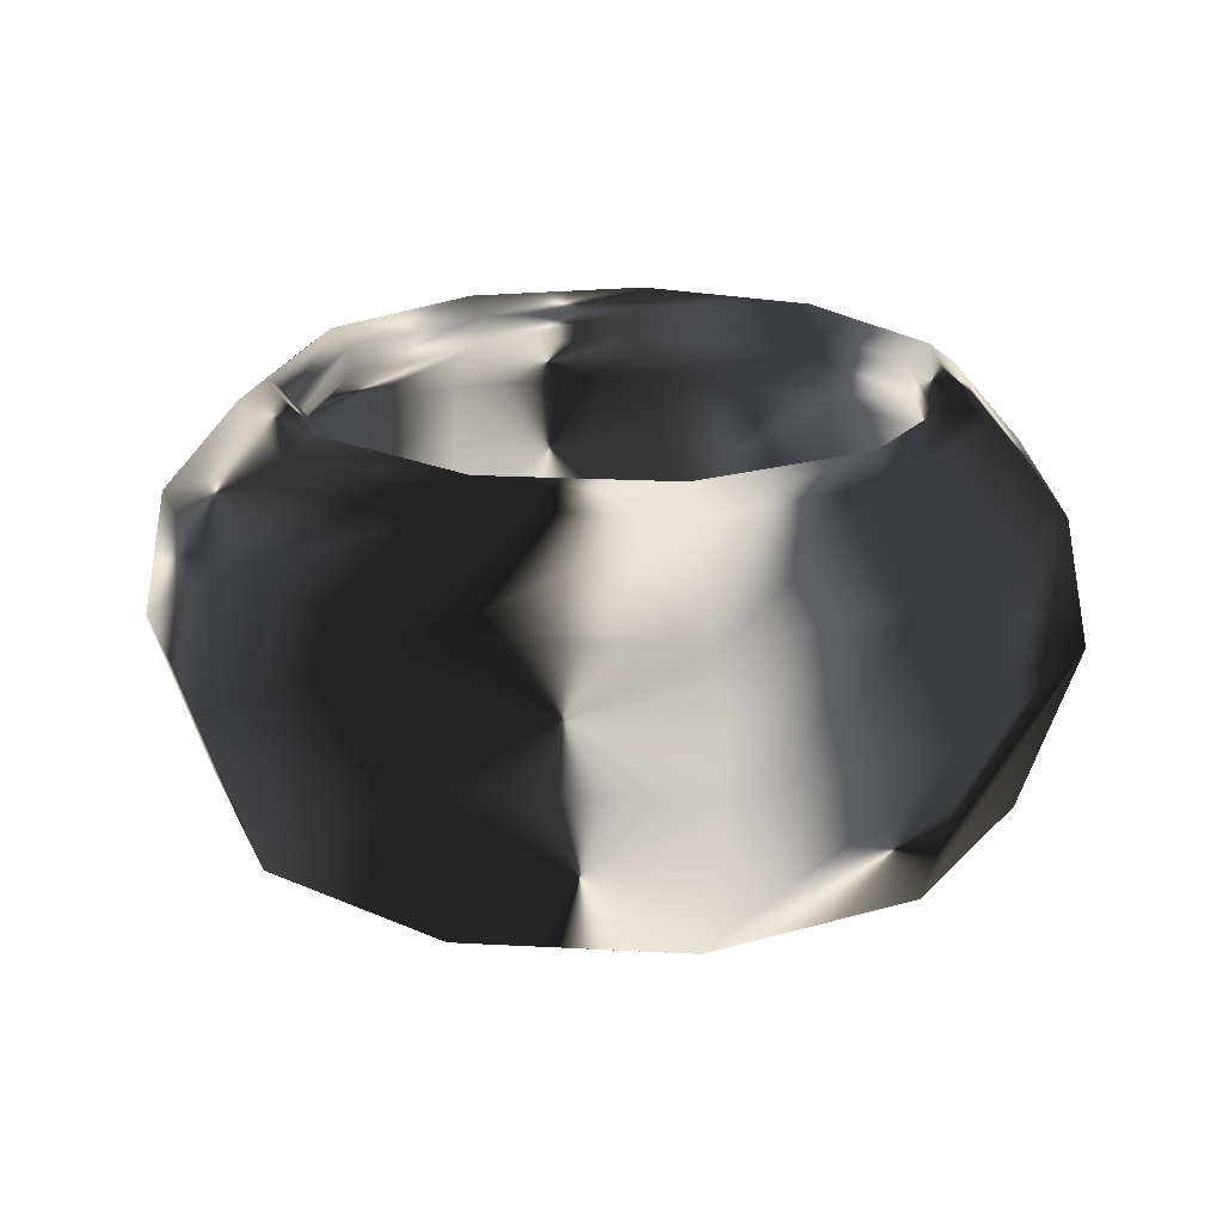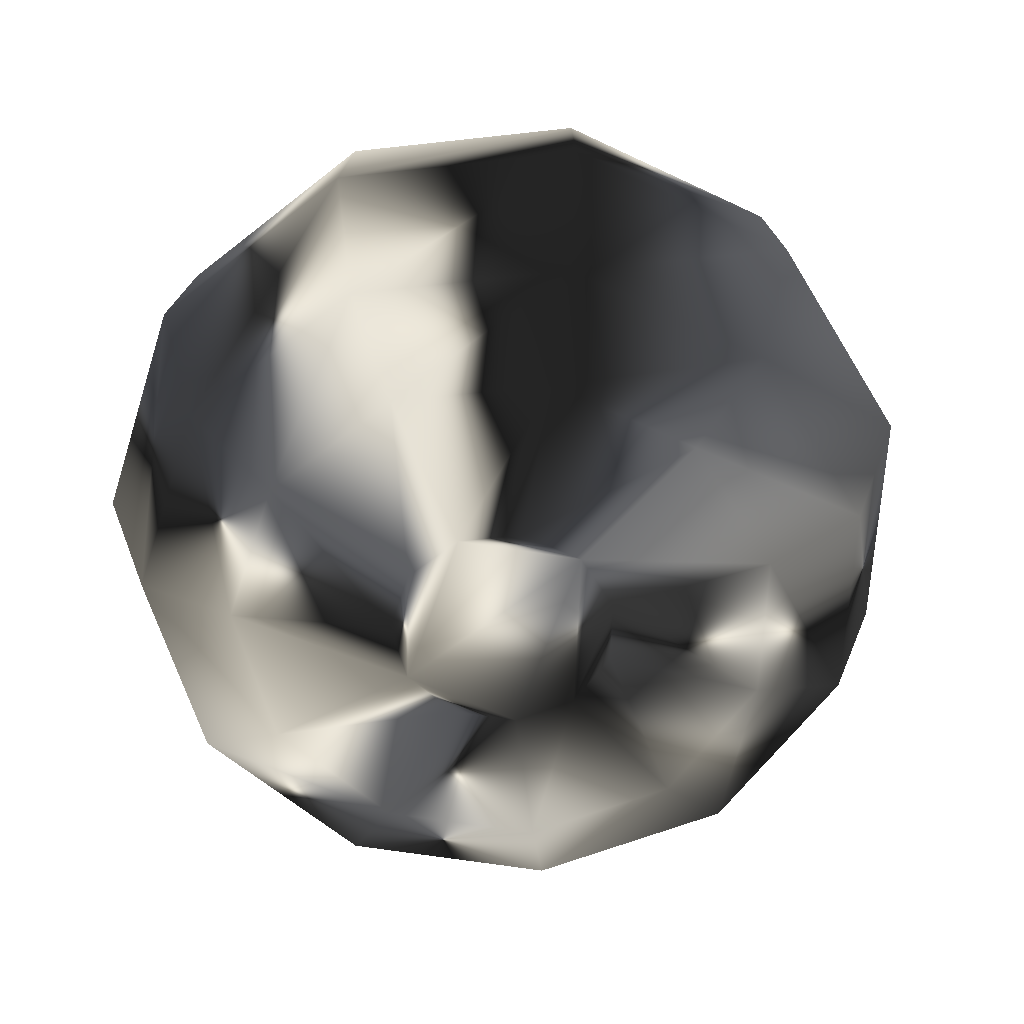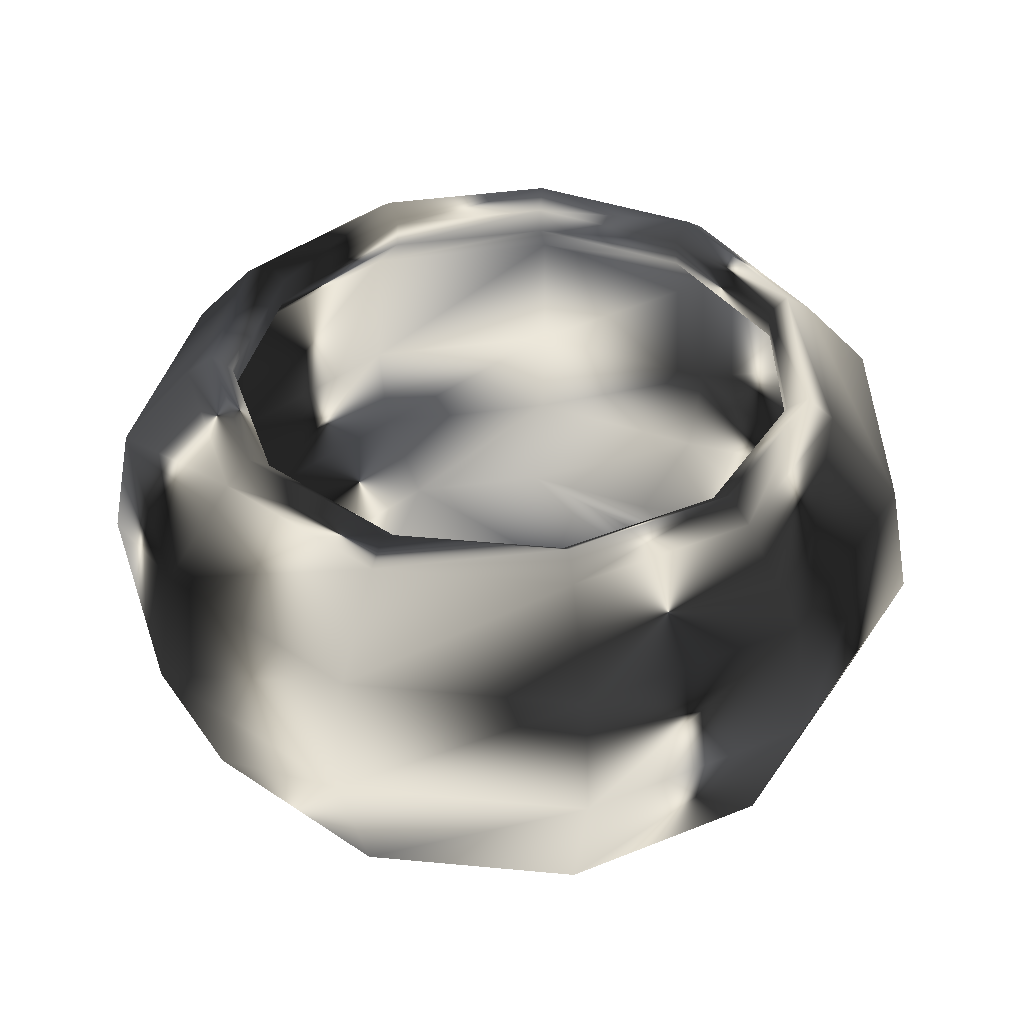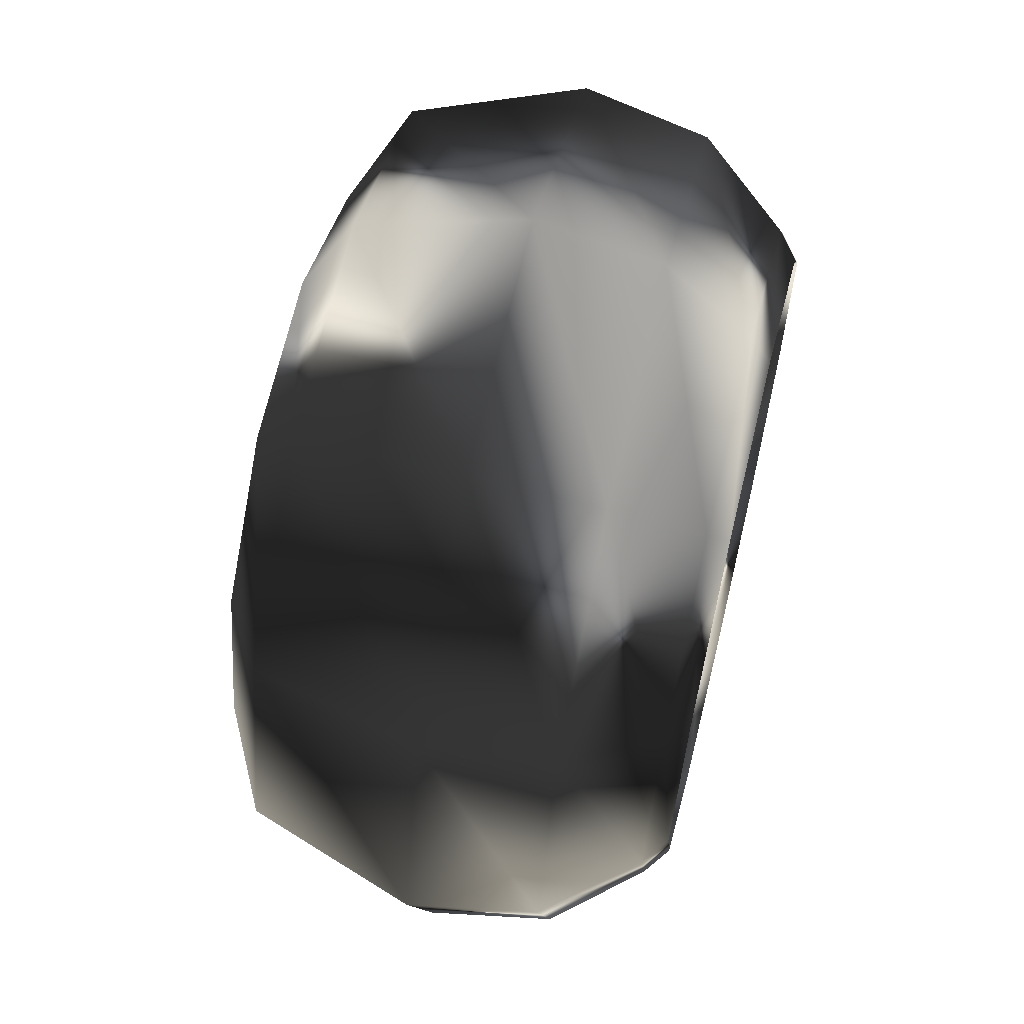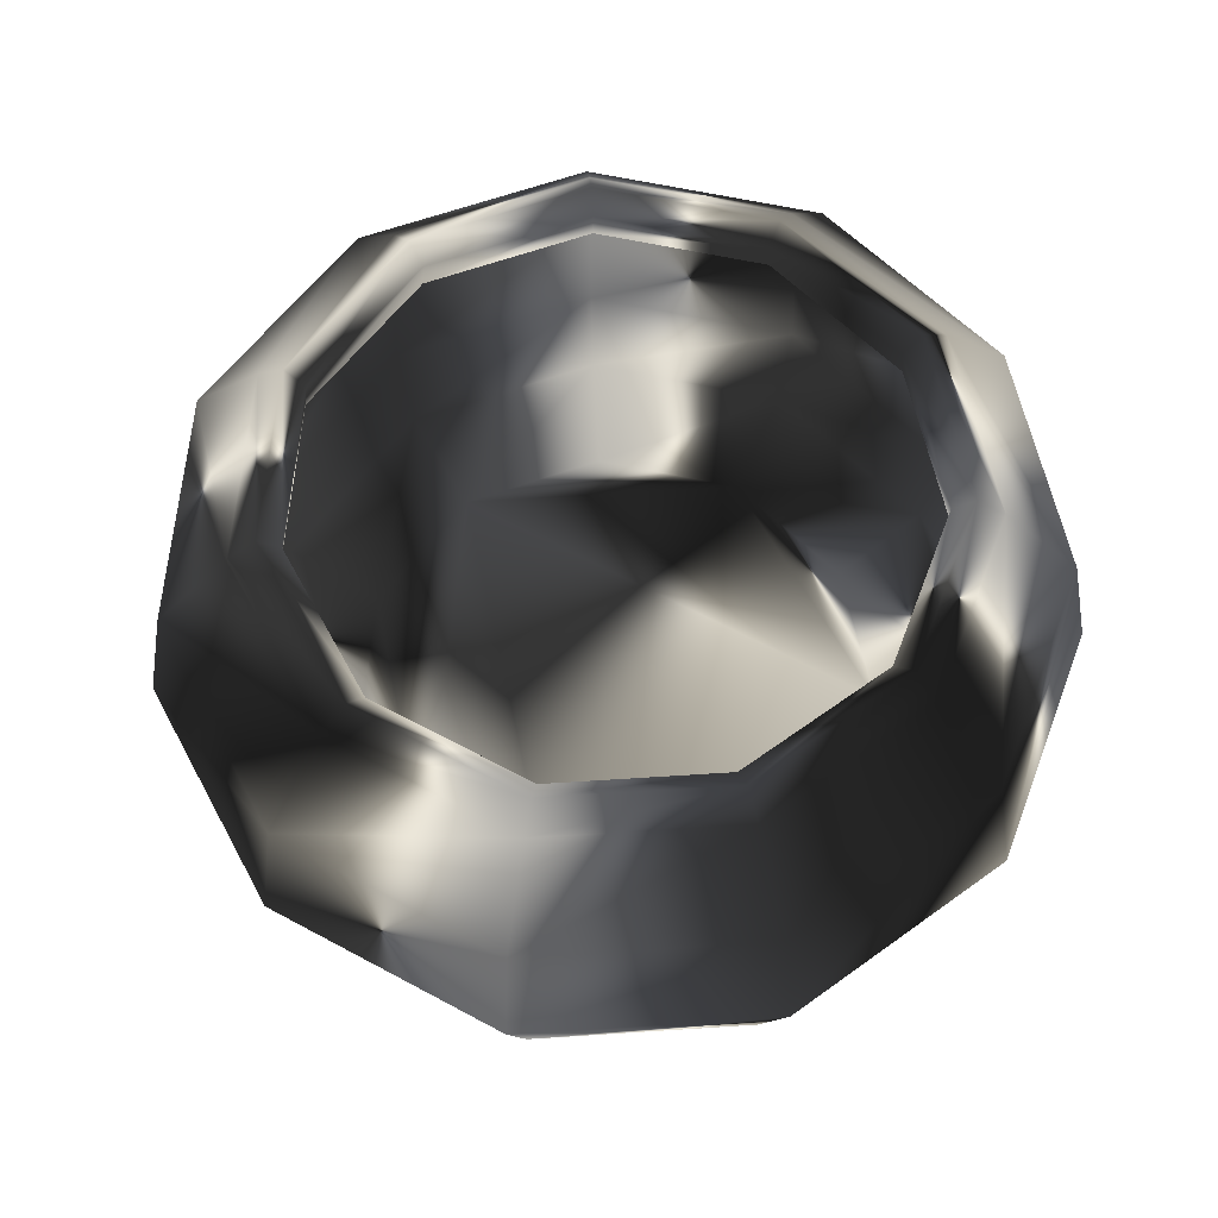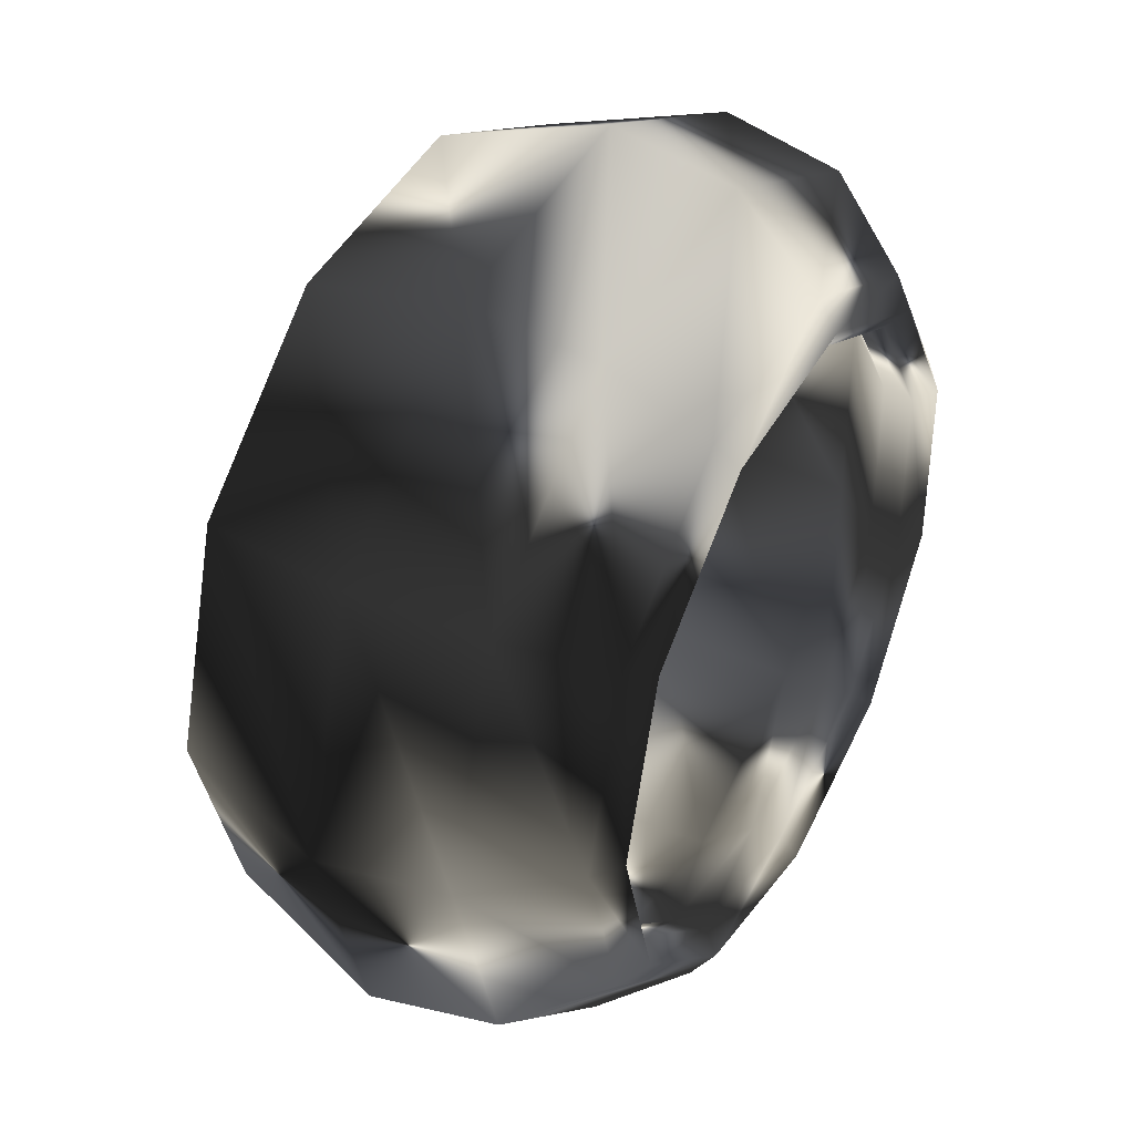
<metadata>
{"format":"obj","ext":"obj","renderer":"f3d","projection":"perspective","resolution":1024,"background":"white","views":[{"elev":21.3,"azim":111.8,"up":"+Y"},{"elev":-58.6,"azim":14.7,"up":"+Y"},{"elev":41.2,"azim":-83.5,"up":"+Y"},{"elev":63.1,"azim":103.7,"up":"+Z"},{"elev":61.1,"azim":135.3,"up":"+Y"},{"elev":39.9,"azim":119.5,"up":"+Z"}]}
</metadata>
<code>
g bowl02
v 36.81 10.1 0
v 49.75 16.29 0
v 52.78 29.33 -0
v 51.07 50.31 0
v 42.86 58.7 -0
v 42.26 63.13 -0
v 45.24 65.52 -0
v 49.11 62.62 -0
v 59.43 50.46 0
v 62.59 32.99 -0
v 54.53 9.456 0
v 40.35 2.026 0
v 16.71 0 0
v 30.97 10.1 -19.9
v 41.85 16.29 -26.9
v 44.41 29.33 -28.5
v 43 50.31 -27.5
v 36.12 58.7 -22.96
v 35.61 63.13 -22.64
v 38.12 65.52 -24.25
v 41.38 62.62 -26.34
v 50.03 50.46 -32.02
v 52.66 32.99 -33.8
v 45.88 9.456 -29.48
v 33.94 2.026 -21.81
v 14.06 0 -9.033
v 15.29 10.1 -33.49
v 20.67 16.29 -45.26
v 21.97 29.33 -47.94
v 21.34 50.31 -46.27
v 18.03 58.7 -38.63
v 17.78 63.13 -38.08
v 19.02 65.52 -40.8
v 20.63 62.62 -44.32
v 24.81 50.46 -53.88
v 26.04 32.99 -56.87
v 22.65 9.456 -49.6
v 16.76 2.026 -36.7
v 6.941 0 -15.2
v -5.239 10.1 -36.44
v -7.08 16.29 -49.25
v -7.43 29.33 -52.17
v -7.033 50.31 -50.35
v -5.653 58.7 -42.04
v -5.567 63.13 -41.44
v -5.992 65.52 -44.4
v -6.543 62.62 -48.23
v -8.223 50.46 -58.63
v -8.826 32.99 -61.88
v -7.761 9.456 -53.98
v -5.742 2.026 -39.94
v -2.378 0 -16.54
v -24.11 10.1 -27.82
v -32.58 16.29 -37.6
v -34.45 29.33 -39.83
v -33.1 50.31 -38.44
v -27.42 58.7 -32.1
v -27.03 63.13 -31.64
v -28.98 65.52 -33.9
v -31.51 62.62 -36.82
v -38.58 50.46 -44.76
v -40.87 32.99 -47.25
v -35.71 9.456 -41.21
v -26.42 2.026 -30.49
v -10.94 0 -12.63
v -35.32 10.1 -10.37
v -47.74 16.29 -14.02
v -50.5 29.33 -14.85
v -48.6 50.31 -14.33
v -40.36 58.7 -11.97
v -39.78 63.13 -11.8
v -42.64 65.52 -12.64
v -46.36 62.62 -13.73
v -56.62 50.46 -16.69
v -59.91 32.99 -17.61
v -52.32 9.456 -15.36
v -38.71 2.026 -11.37
v -16.03 0 -4.707
v -35.32 10.1 10.37
v -47.74 16.29 14.02
v -50.5 29.33 14.85
v -48.6 50.31 14.33
v -40.36 58.7 11.97
v -39.78 63.13 11.8
v -42.64 65.52 12.64
v -46.36 62.62 13.73
v -56.62 50.46 16.69
v -59.91 32.99 17.61
v -52.32 9.456 15.36
v -38.71 2.026 11.37
v -16.03 0 4.707
v -24.11 10.1 27.82
v -32.58 16.29 37.6
v -34.45 29.33 39.83
v -33.1 50.31 38.44
v -27.42 58.7 32.1
v -27.03 63.13 31.64
v -28.98 65.52 33.9
v -31.51 62.62 36.82
v -38.58 50.46 44.76
v -40.87 32.99 47.25
v -35.71 9.456 41.21
v -26.42 2.026 30.49
v -10.94 0 12.63
v -5.239 10.1 36.44
v -7.08 16.29 49.25
v -7.43 29.33 52.17
v -7.033 50.31 50.35
v -5.653 58.7 42.04
v -5.567 63.13 41.44
v -5.992 65.52 44.4
v -6.543 62.62 48.23
v -8.223 50.46 58.63
v -8.826 32.99 61.88
v -7.761 9.456 53.98
v -5.742 2.026 39.94
v -2.378 0 16.54
v 15.29 10.1 33.49
v 20.67 16.29 45.26
v 21.97 29.33 47.94
v 21.34 50.31 46.27
v 18.03 58.7 38.63
v 17.78 63.13 38.08
v 19.02 65.52 40.8
v 20.63 62.62 44.32
v 24.81 50.46 53.88
v 26.04 32.99 56.87
v 22.65 9.456 49.6
v 16.76 2.026 36.7
v 6.941 0 15.2
v 30.97 10.1 19.9
v 41.85 16.29 26.9
v 44.41 29.33 28.5
v 43 50.31 27.5
v 36.12 58.7 22.96
v 35.61 63.13 22.64
v 38.12 65.52 24.25
v 41.38 62.62 26.34
v 50.03 50.46 32.02
v 52.66 32.99 33.8
v 45.88 9.456 29.48
v 33.94 2.026 21.81
v 14.06 0 9.033
f 2 15 14
f 3 16 15
f 4 17 16
f 5 18 17
f 6 19 18
f 7 20 19
f 8 21 20
f 9 22 21
f 10 23 22
f 11 24 23
f 12 25 24
f 13 26 25
f 15 28 27
f 16 29 28
f 17 30 29
f 18 31 30
f 19 32 31
f 20 33 32
f 21 34 33
f 22 35 34
f 23 36 35
f 24 37 36
f 25 38 37
f 26 39 38
f 28 41 40
f 29 42 41
f 30 43 42
f 31 44 43
f 32 45 44
f 33 46 45
f 34 47 46
f 35 48 47
f 36 49 48
f 37 50 49
f 38 51 50
f 39 52 51
f 41 54 53
f 42 55 54
f 43 56 55
f 44 57 56
f 45 58 57
f 46 59 58
f 47 60 59
f 48 61 60
f 49 62 61
f 50 63 62
f 51 64 63
f 52 65 64
f 54 67 66
f 55 68 67
f 56 69 68
f 57 70 69
f 58 71 70
f 59 72 71
f 60 73 72
f 61 74 73
f 62 75 74
f 63 76 75
f 64 77 76
f 65 78 77
f 67 80 79
f 68 81 80
f 69 82 81
f 70 83 82
f 71 84 83
f 72 85 84
f 73 86 85
f 74 87 86
f 75 88 87
f 76 89 88
f 77 90 89
f 78 91 90
f 80 93 92
f 81 94 93
f 82 95 94
f 83 96 95
f 84 97 96
f 85 98 97
f 86 99 98
f 87 100 99
f 88 101 100
f 89 102 101
f 90 103 102
f 91 104 103
f 93 106 105
f 94 107 106
f 95 108 107
f 96 109 108
f 97 110 109
f 98 111 110
f 99 112 111
f 100 113 112
f 101 114 113
f 102 115 114
f 103 116 115
f 104 117 116
f 106 119 118
f 107 120 119
f 108 121 120
f 109 122 121
f 110 123 122
f 111 124 123
f 112 125 124
f 113 126 125
f 114 127 126
f 115 128 127
f 116 129 128
f 117 130 129
f 119 132 131
f 120 133 132
f 121 134 133
f 122 135 134
f 123 136 135
f 124 137 136
f 125 138 137
f 126 139 138
f 127 140 139
f 128 141 140
f 129 142 141
f 130 143 142
f 132 2 1
f 133 3 2
f 134 4 3
f 135 5 4
f 136 6 5
f 137 7 6
f 138 8 7
f 139 9 8
f 140 10 9
f 141 11 10
f 142 12 11
f 143 13 12
f 53 14 27
f 105 1 14
f 118 131 1
f 79 92 105
f 53 66 79
f 13 39 26
f 143 52 39
f 78 65 52
f 78 52 143
f 104 91 78
f 143 130 117
f 1 2 14
f 2 3 15
f 3 4 16
f 4 5 17
f 5 6 18
f 6 7 19
f 7 8 20
f 8 9 21
f 9 10 22
f 10 11 23
f 11 12 24
f 12 13 25
f 14 15 27
f 15 16 28
f 16 17 29
f 17 18 30
f 18 19 31
f 19 20 32
f 20 21 33
f 21 22 34
f 22 23 35
f 23 24 36
f 24 25 37
f 25 26 38
f 27 28 40
f 28 29 41
f 29 30 42
f 30 31 43
f 31 32 44
f 32 33 45
f 33 34 46
f 34 35 47
f 35 36 48
f 36 37 49
f 37 38 50
f 38 39 51
f 40 41 53
f 41 42 54
f 42 43 55
f 43 44 56
f 44 45 57
f 45 46 58
f 46 47 59
f 47 48 60
f 48 49 61
f 49 50 62
f 50 51 63
f 51 52 64
f 53 54 66
f 54 55 67
f 55 56 68
f 56 57 69
f 57 58 70
f 58 59 71
f 59 60 72
f 60 61 73
f 61 62 74
f 62 63 75
f 63 64 76
f 64 65 77
f 66 67 79
f 67 68 80
f 68 69 81
f 69 70 82
f 70 71 83
f 71 72 84
f 72 73 85
f 73 74 86
f 74 75 87
f 75 76 88
f 76 77 89
f 77 78 90
f 79 80 92
f 80 81 93
f 81 82 94
f 82 83 95
f 83 84 96
f 84 85 97
f 85 86 98
f 86 87 99
f 87 88 100
f 88 89 101
f 89 90 102
f 90 91 103
f 92 93 105
f 93 94 106
f 94 95 107
f 95 96 108
f 96 97 109
f 97 98 110
f 98 99 111
f 99 100 112
f 100 101 113
f 101 102 114
f 102 103 115
f 103 104 116
f 105 106 118
f 106 107 119
f 107 108 120
f 108 109 121
f 109 110 122
f 110 111 123
f 111 112 124
f 112 113 125
f 113 114 126
f 114 115 127
f 115 116 128
f 116 117 129
f 118 119 131
f 119 120 132
f 120 121 133
f 121 122 134
f 122 123 135
f 123 124 136
f 124 125 137
f 125 126 138
f 126 127 139
f 127 128 140
f 128 129 141
f 129 130 142
f 131 132 1
f 132 133 2
f 133 134 3
f 134 135 4
f 135 136 5
f 136 137 6
f 137 138 7
f 138 139 8
f 139 140 9
f 140 141 10
f 141 142 11
f 142 143 12
f 40 53 27
f 53 105 14
f 105 118 1
f 53 79 105
f 13 143 39
f 117 78 143
f 117 104 78

</code>
